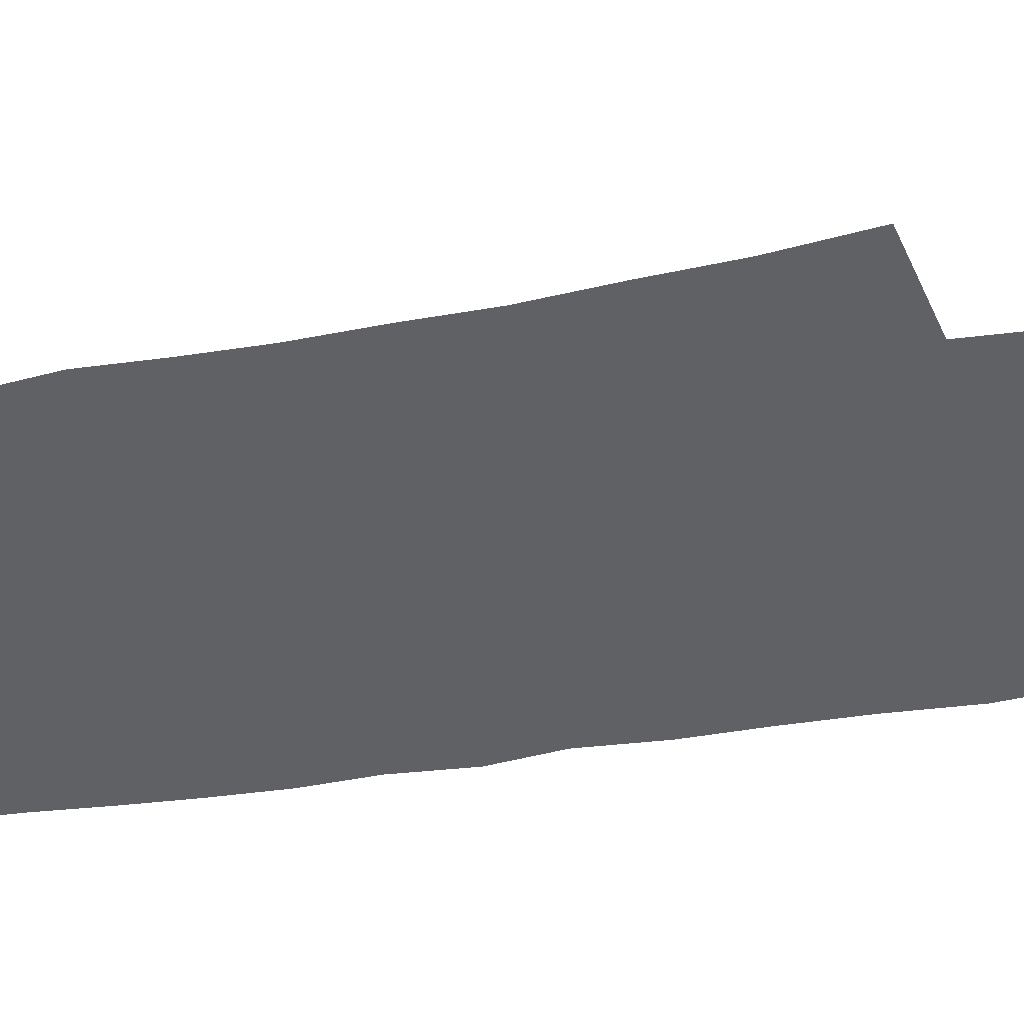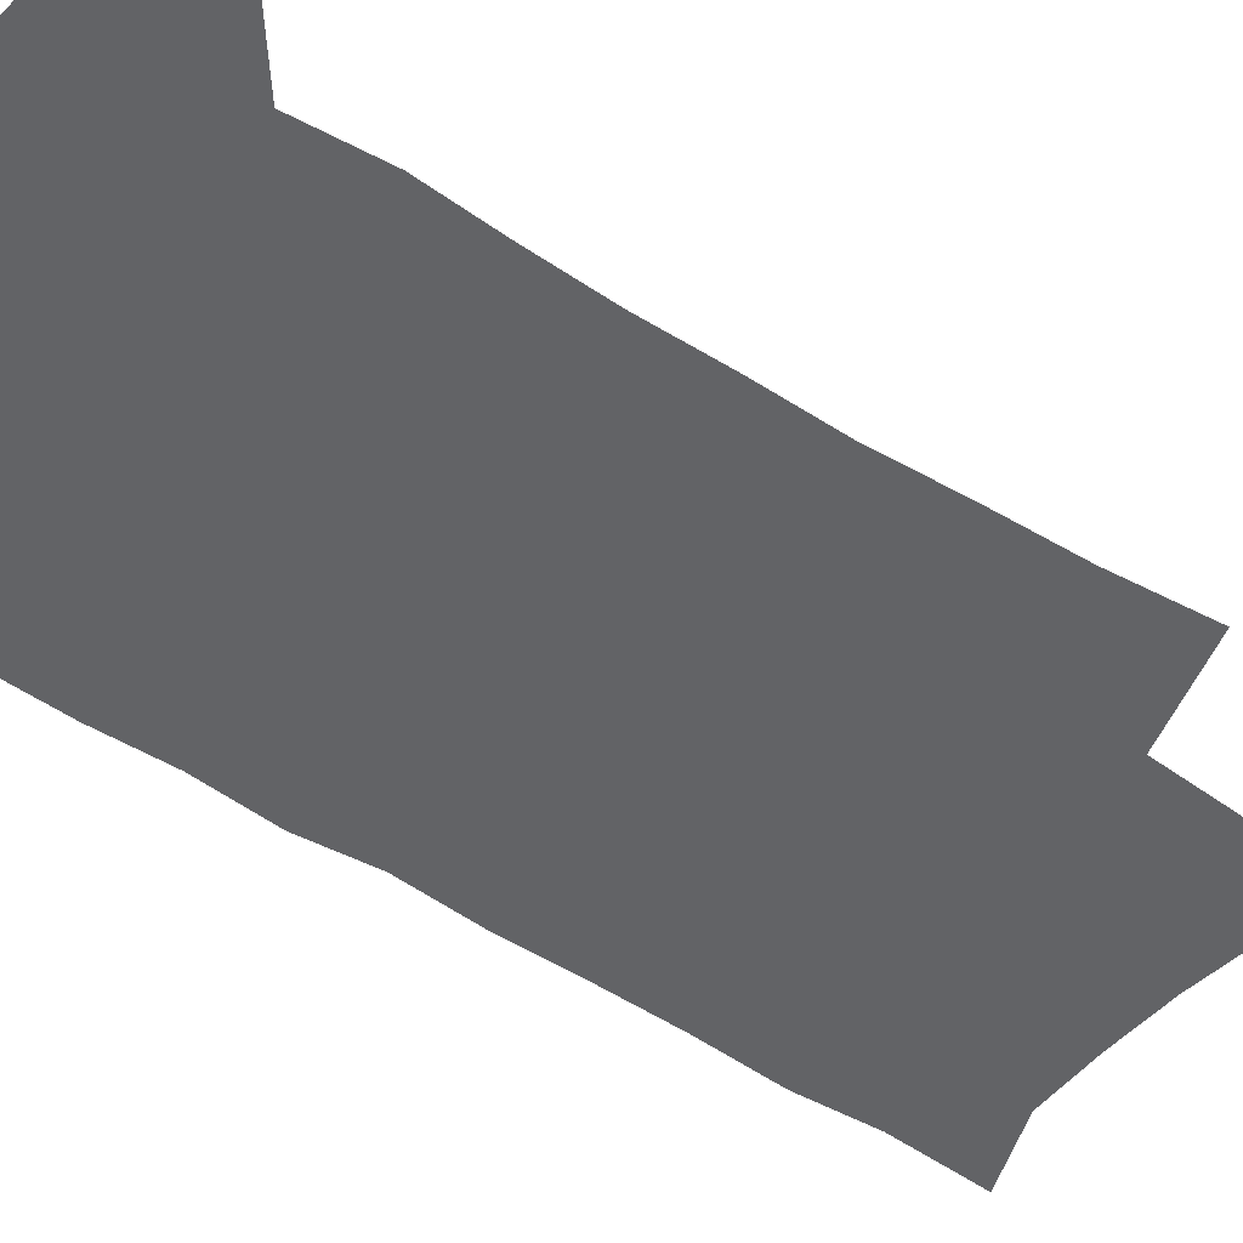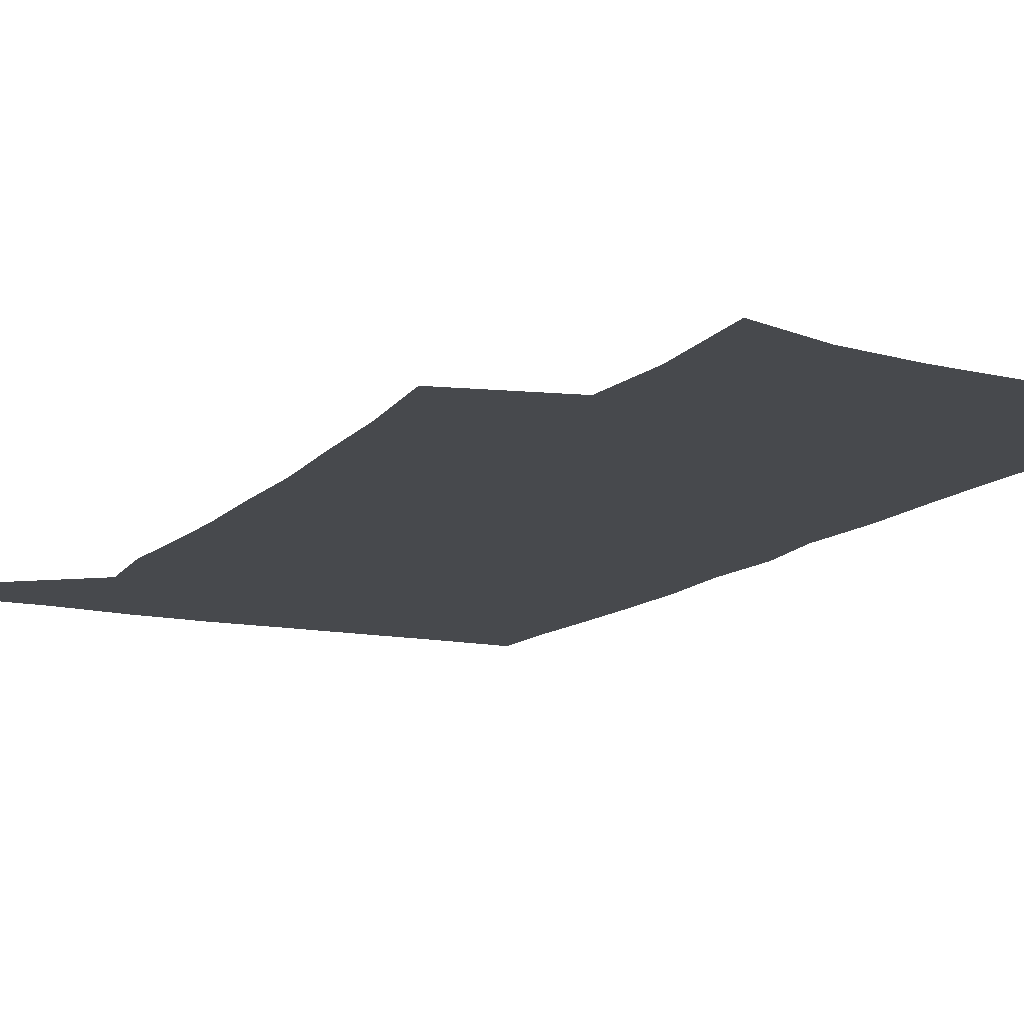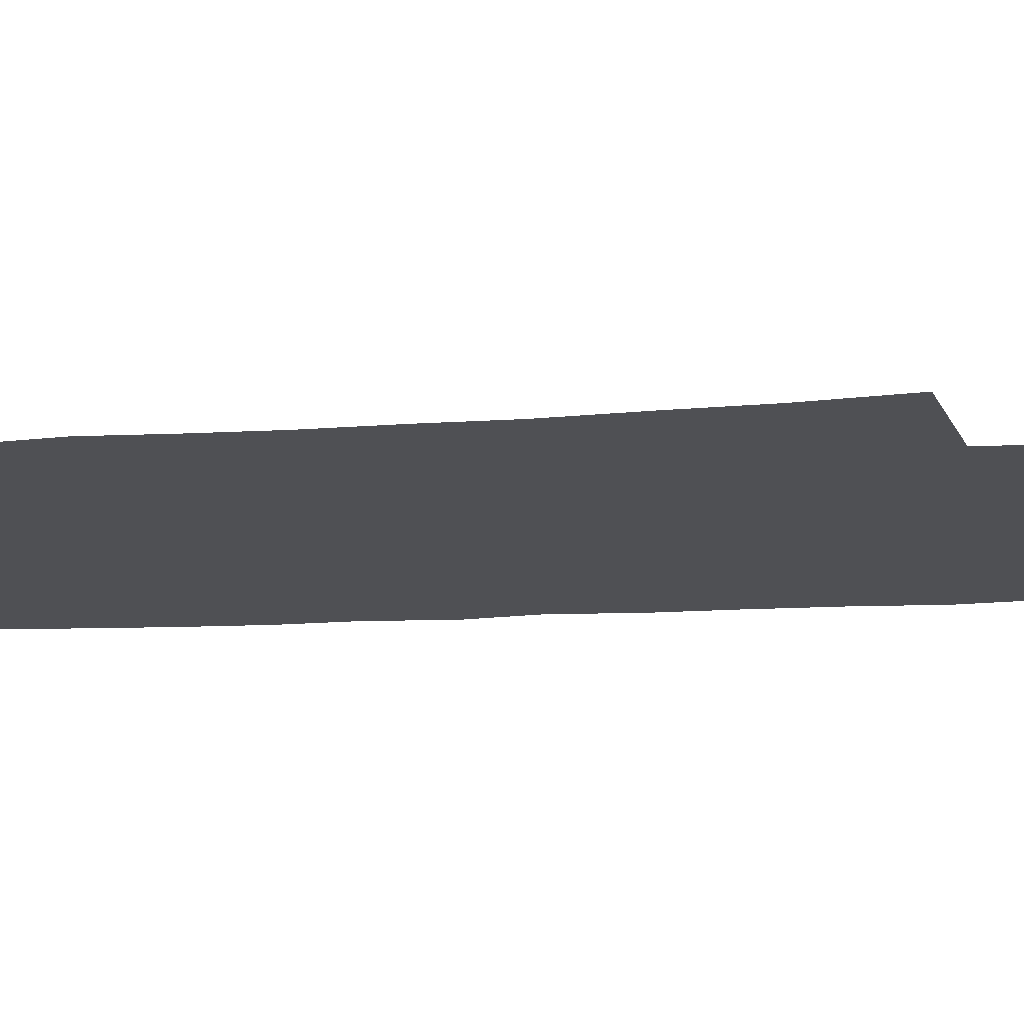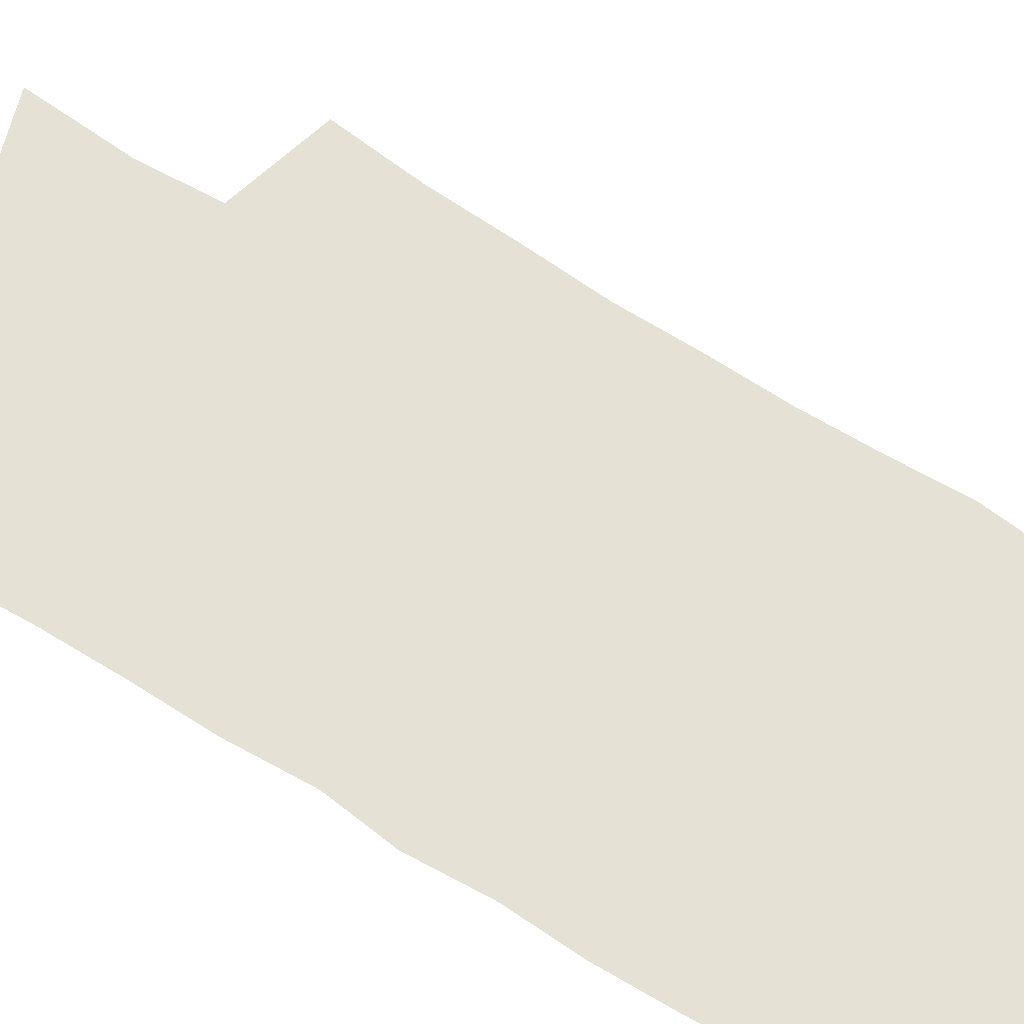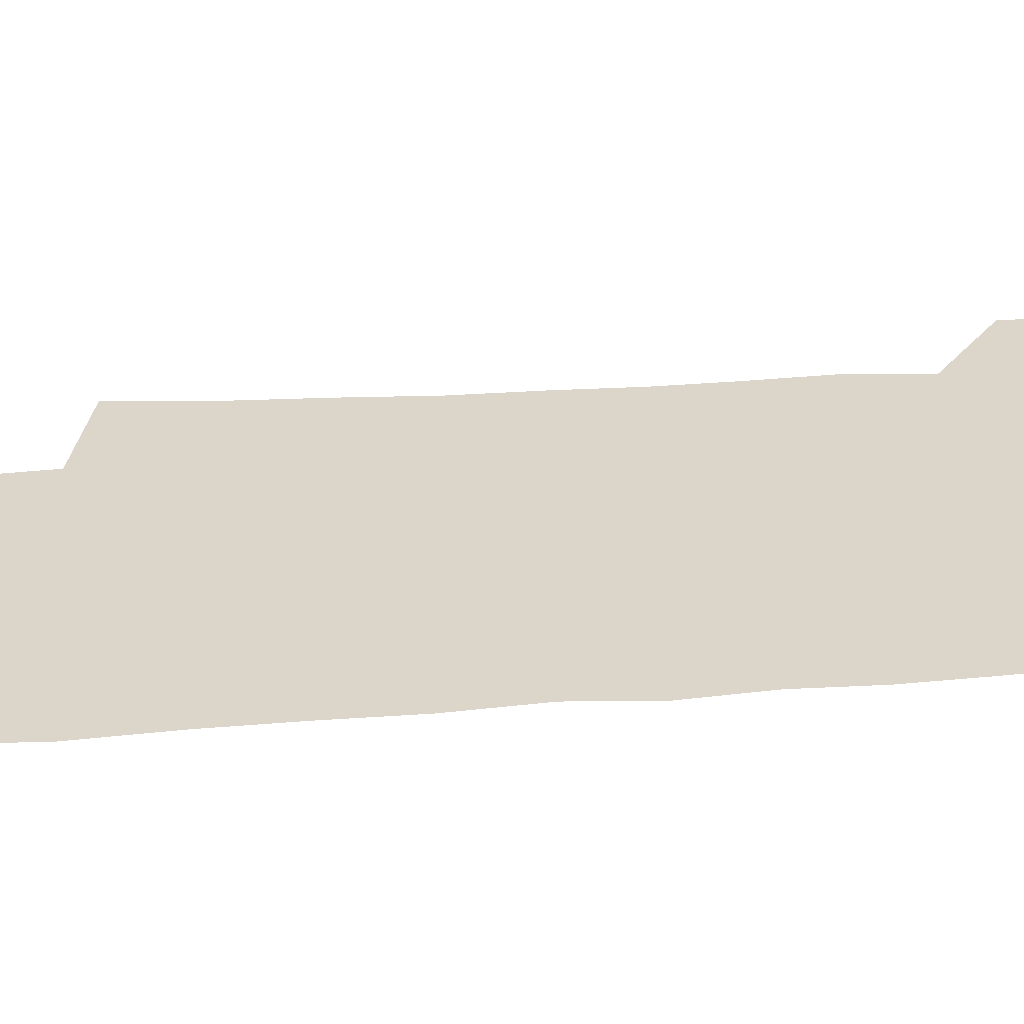
<metadata>
{"format":"obj","ext":"obj","renderer":"f3d","projection":"perspective","resolution":1024,"background":"white","views":[{"elev":-48.0,"azim":-80.4,"up":"+Z"},{"elev":-50.9,"azim":-126.6,"up":"+Z"},{"elev":-12.4,"azim":-26.9,"up":"+Z"},{"elev":-19.1,"azim":-84.7,"up":"+Z"},{"elev":64.6,"azim":121.4,"up":"+Z"},{"elev":29.7,"azim":82.5,"up":"+Z"}]}
</metadata>
<code>
v 481.4 535.5 0
v 482.4 564.2 0
v 500.4 244.4 0
v 505.1 282.3 0
v 507.5 316.5 0
v 510.6 351.2 0
v 511.4 383.2 0
v 513 415.4 0
v 513 446.1 0
v 512.4 475.9 0
v 516.1 507.2 0
v 513.9 536.1 0
v 513.8 564.5 0
v 540.2 156.7 0
v 543.8 200 0
v 542.6 233.3 0
v 546 270.5 0
v 547.2 303.3 0
v 545.9 333 0
v 547.3 365.1 0
v 547.5 394.9 0
v 546.8 423.7 0
v 546.6 452.6 0
v 547.2 481.4 0
v 546.9 509.1 0
v 546.8 536.5 0
v 542.7 567.3 0
v 570.6 166.8 0
v 574.6 213.2 0
v 575.3 247.1 0
v 575.9 279.6 0
v 575.3 309.2 0
v 575.8 340.8 0
v 576.5 371.7 0
v 575.5 398.7 0
v 575.2 427.2 0
v 575.8 456.1 0
v 575.6 483.3 0
v 575.5 510.2 0
v 575.5 536.7 0
v 572 568.1 0
v 599.5 171.1 0
v 601.3 214.9 0
v 602.2 251.4 0
v 602.4 282.6 0
v 602.4 313.2 0
v 602.2 342.2 0
v 602.4 372.3 0
v 602.8 402 0
v 602.6 429.4 0
v 602.8 457.7 0
v 602.7 484.3 0
v 603 511.1 0
v 602.5 538.1 0
v 601.7 566.9 0
v 627.8 172.9 0
v 628 216.2 0
v 628.3 249.6 0
v 629 279.7 0
v 628.5 313.6 0
v 628.5 343.8 0
v 628.6 373.3 0
v 628.9 401.7 0
v 629.2 429.2 0
v 629.2 457.3 0
v 629.3 484.5 0
v 629.5 511.2 0
v 629.8 537.7 0
v 630.2 566.3 0
v 655.9 173.1 0
v 655.1 211.7 0
v 655.6 244.4 0
v 656.3 275.8 0
v 655.9 308.3 0
v 655.9 339.3 0
v 655.8 369.6 0
v 656.4 398.5 0
v 656.4 427.3 0
v 656.7 455.4 0
v 657.3 482.9 0
v 657.4 510.4 0
v 657.6 537.7 0
v 658.5 565.4 0
v 687.1 161.5 0
v 685.9 199.9 0
v 688.6 230.8 0
v 687.4 265.3 0
v 687.5 297.5 0
v 688.3 328.6 0
v 686.9 361.4 0
v 690.4 389.5 0
v 688.8 420.9 0
v 690.3 449.7 0
v 689.9 479.1 0
v 688.7 508.3 0
v 687.1 537.2 0
v 686.7 565.2 0
v 691 601 0
f 11 12 1
f 1 12 2
f 12 13 2
f 16 17 3
f 3 17 4
f 17 18 4
f 4 18 5
f 18 19 5
f 5 19 6
f 19 20 6
f 6 20 7
f 20 21 7
f 7 21 8
f 21 22 8
f 8 22 9
f 22 23 9
f 9 23 10
f 23 24 10
f 10 24 11
f 24 25 11
f 11 25 12
f 25 26 12
f 12 26 13
f 26 27 13
f 14 28 15
f 28 29 15
f 15 29 16
f 29 30 16
f 16 30 17
f 30 31 17
f 17 31 18
f 31 32 18
f 18 32 19
f 32 33 19
f 19 33 20
f 33 34 20
f 20 34 21
f 34 35 21
f 21 35 22
f 35 36 22
f 22 36 23
f 36 37 23
f 23 37 24
f 37 38 24
f 24 38 25
f 38 39 25
f 25 39 26
f 39 40 26
f 26 40 27
f 40 41 27
f 28 42 29
f 42 43 29
f 29 43 30
f 43 44 30
f 30 44 31
f 44 45 31
f 31 45 32
f 45 46 32
f 32 46 33
f 46 47 33
f 33 47 34
f 47 48 34
f 34 48 35
f 48 49 35
f 35 49 36
f 49 50 36
f 36 50 37
f 50 51 37
f 37 51 38
f 51 52 38
f 38 52 39
f 52 53 39
f 39 53 40
f 53 54 40
f 40 54 41
f 54 55 41
f 42 56 43
f 56 57 43
f 43 57 44
f 57 58 44
f 44 58 45
f 58 59 45
f 45 59 46
f 59 60 46
f 46 60 47
f 60 61 47
f 47 61 48
f 61 62 48
f 48 62 49
f 62 63 49
f 49 63 50
f 63 64 50
f 50 64 51
f 64 65 51
f 51 65 52
f 65 66 52
f 52 66 53
f 66 67 53
f 53 67 54
f 67 68 54
f 54 68 55
f 68 69 55
f 56 70 57
f 70 71 57
f 57 71 58
f 71 72 58
f 58 72 59
f 72 73 59
f 59 73 60
f 73 74 60
f 60 74 61
f 74 75 61
f 61 75 62
f 75 76 62
f 62 76 63
f 76 77 63
f 63 77 64
f 77 78 64
f 64 78 65
f 78 79 65
f 65 79 66
f 79 80 66
f 66 80 67
f 80 81 67
f 67 81 68
f 81 82 68
f 68 82 69
f 82 83 69
f 70 84 71
f 84 85 71
f 71 85 72
f 85 86 72
f 72 86 73
f 86 87 73
f 73 87 74
f 87 88 74
f 74 88 75
f 88 89 75
f 75 89 76
f 89 90 76
f 76 90 77
f 90 91 77
f 77 91 78
f 91 92 78
f 78 92 79
f 92 93 79
f 79 93 80
f 93 94 80
f 80 94 81
f 94 95 81
f 81 95 82
f 95 96 82
f 82 96 83
f 96 97 83

</code>
